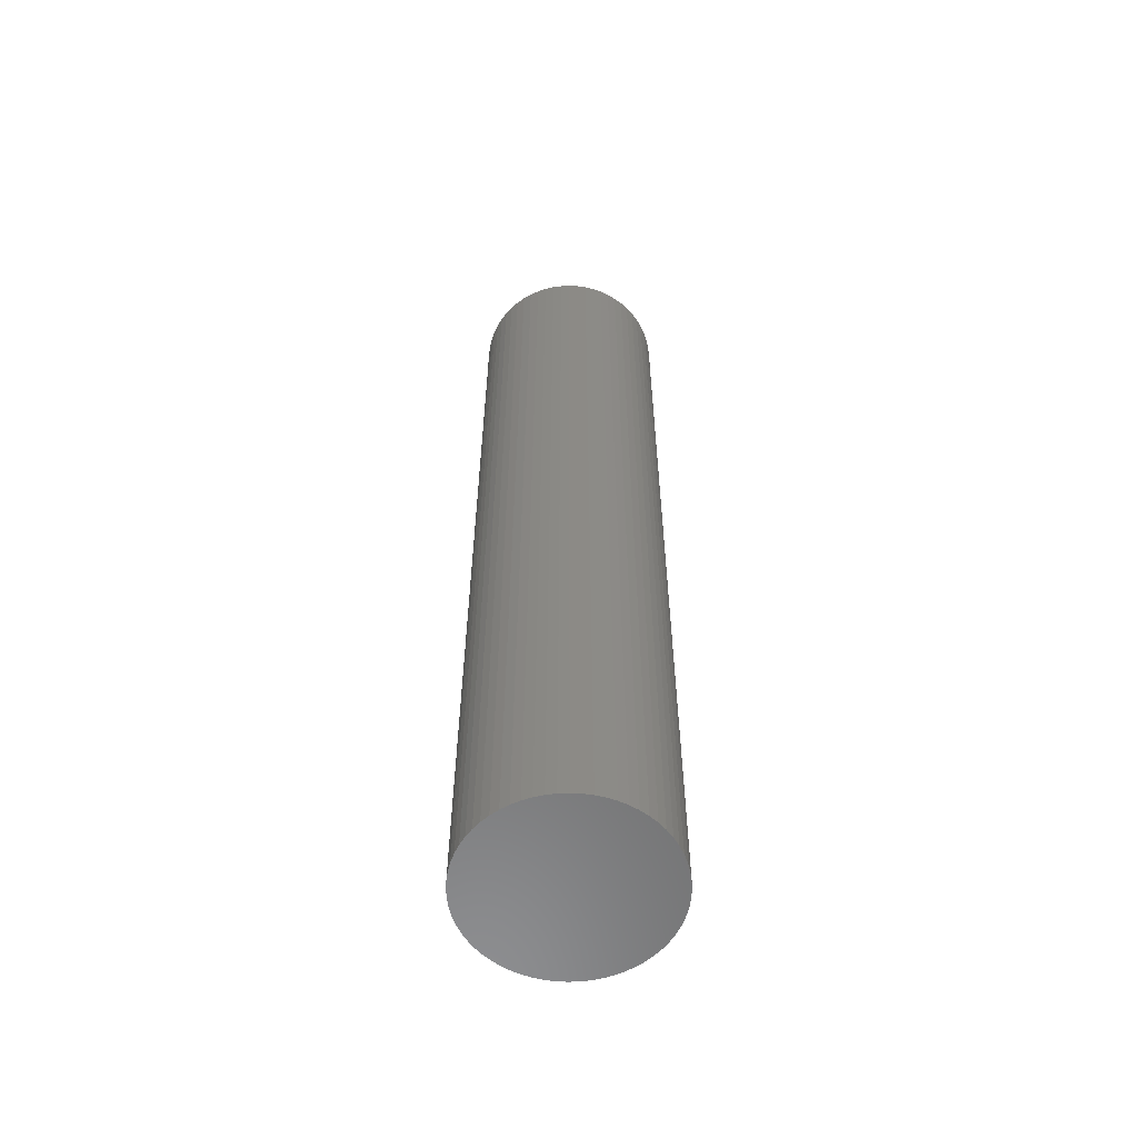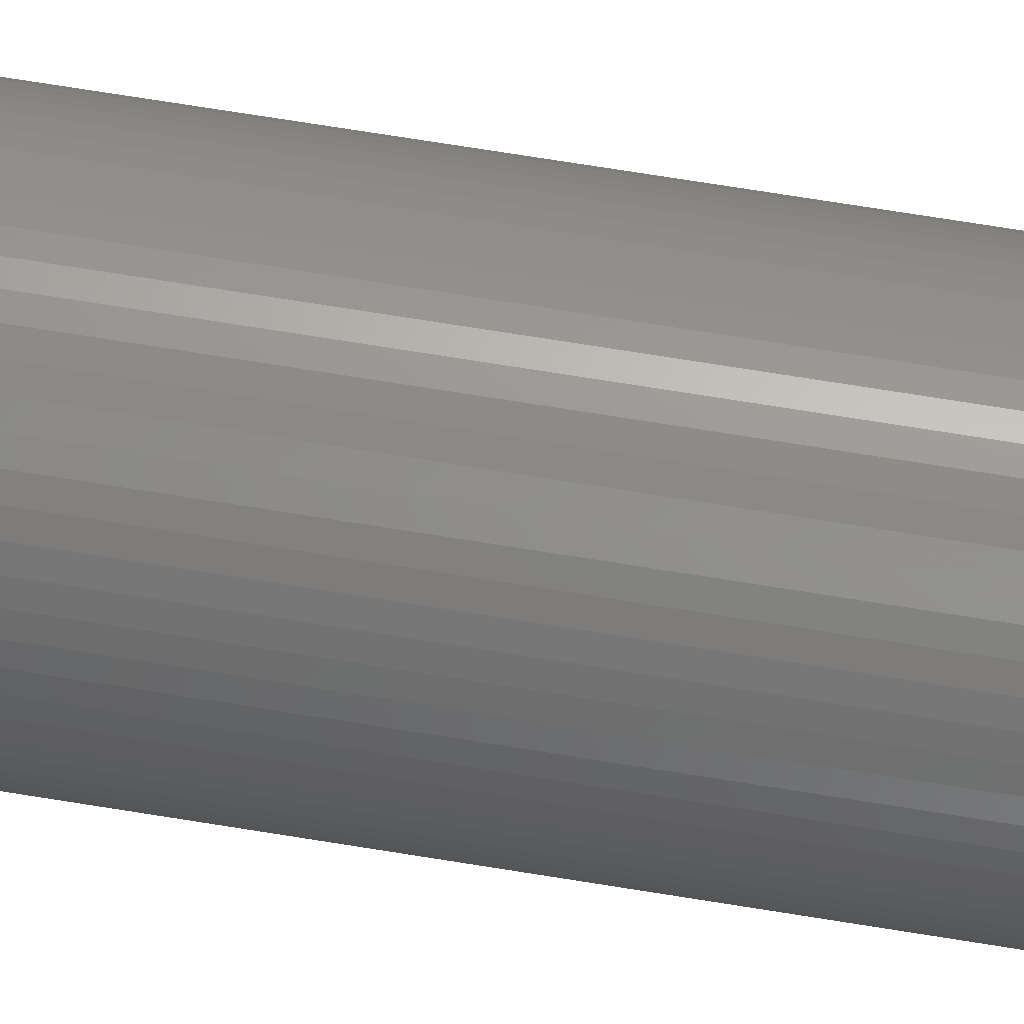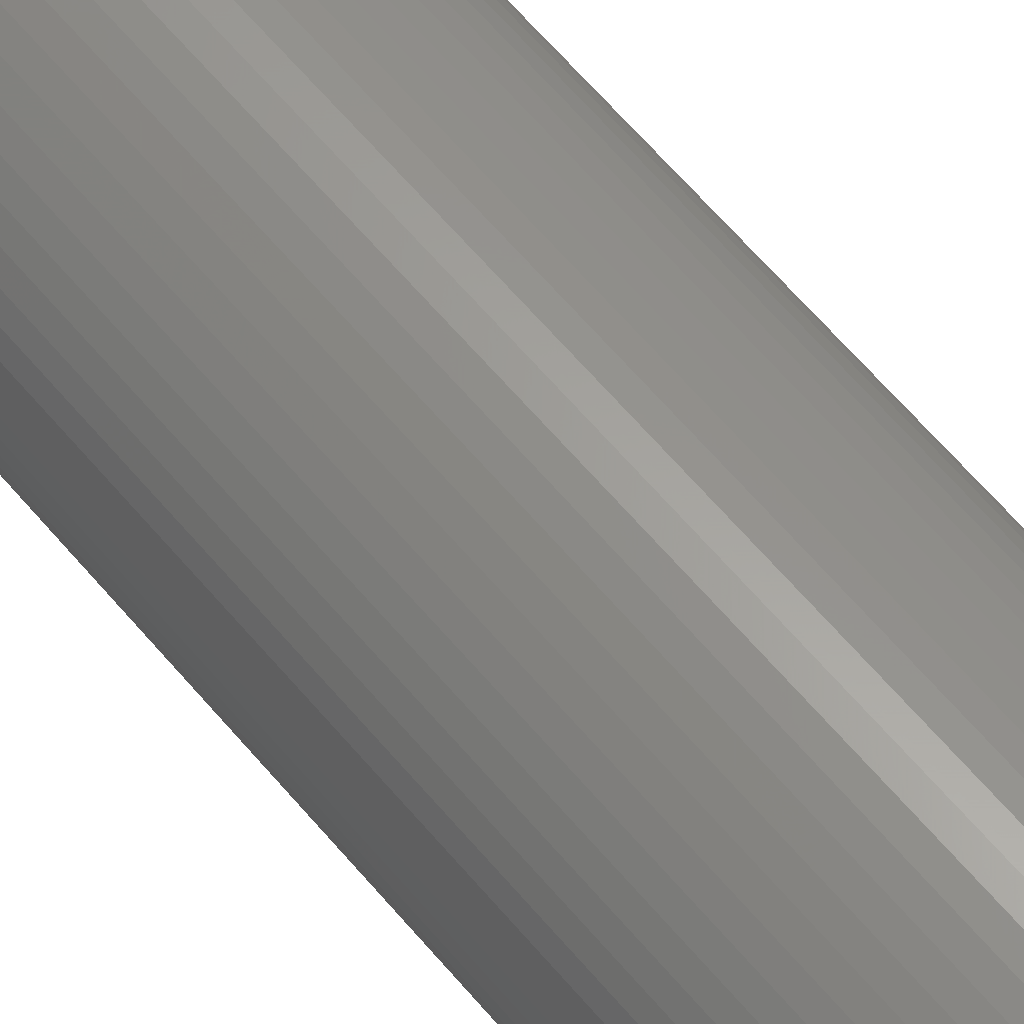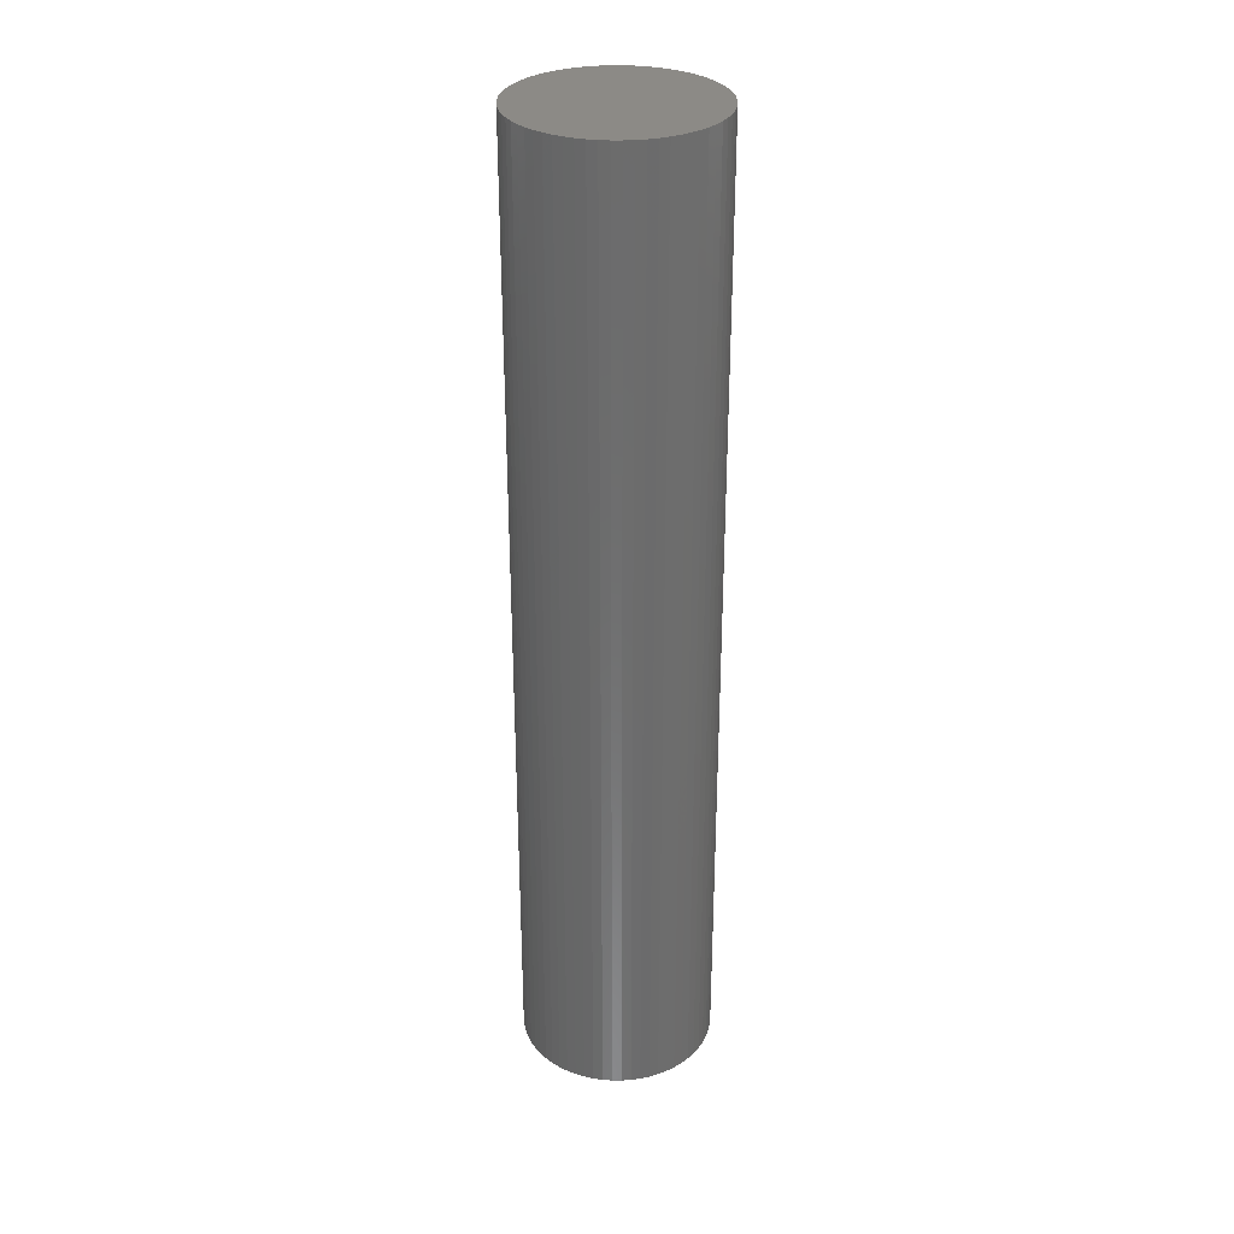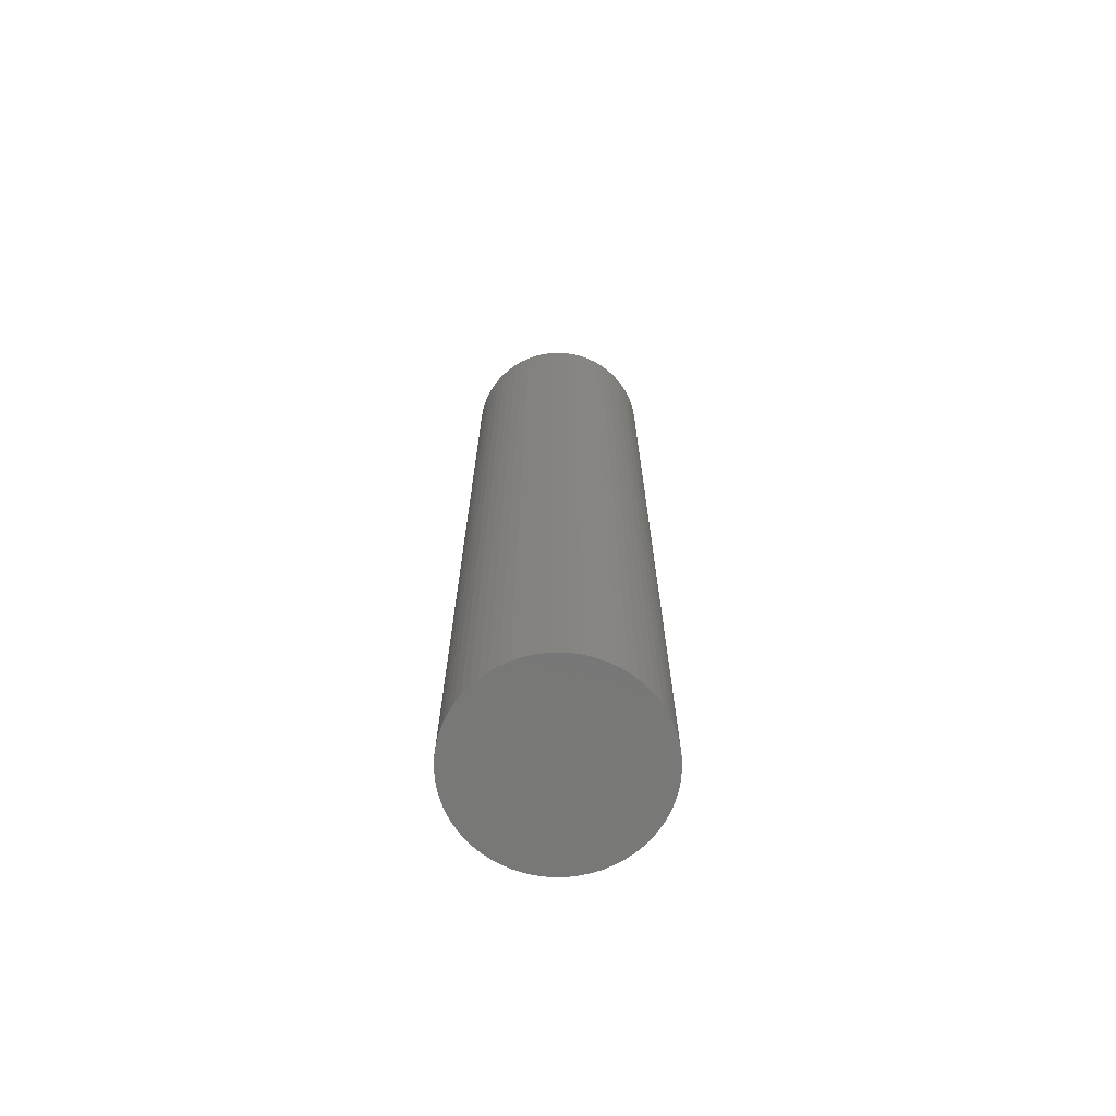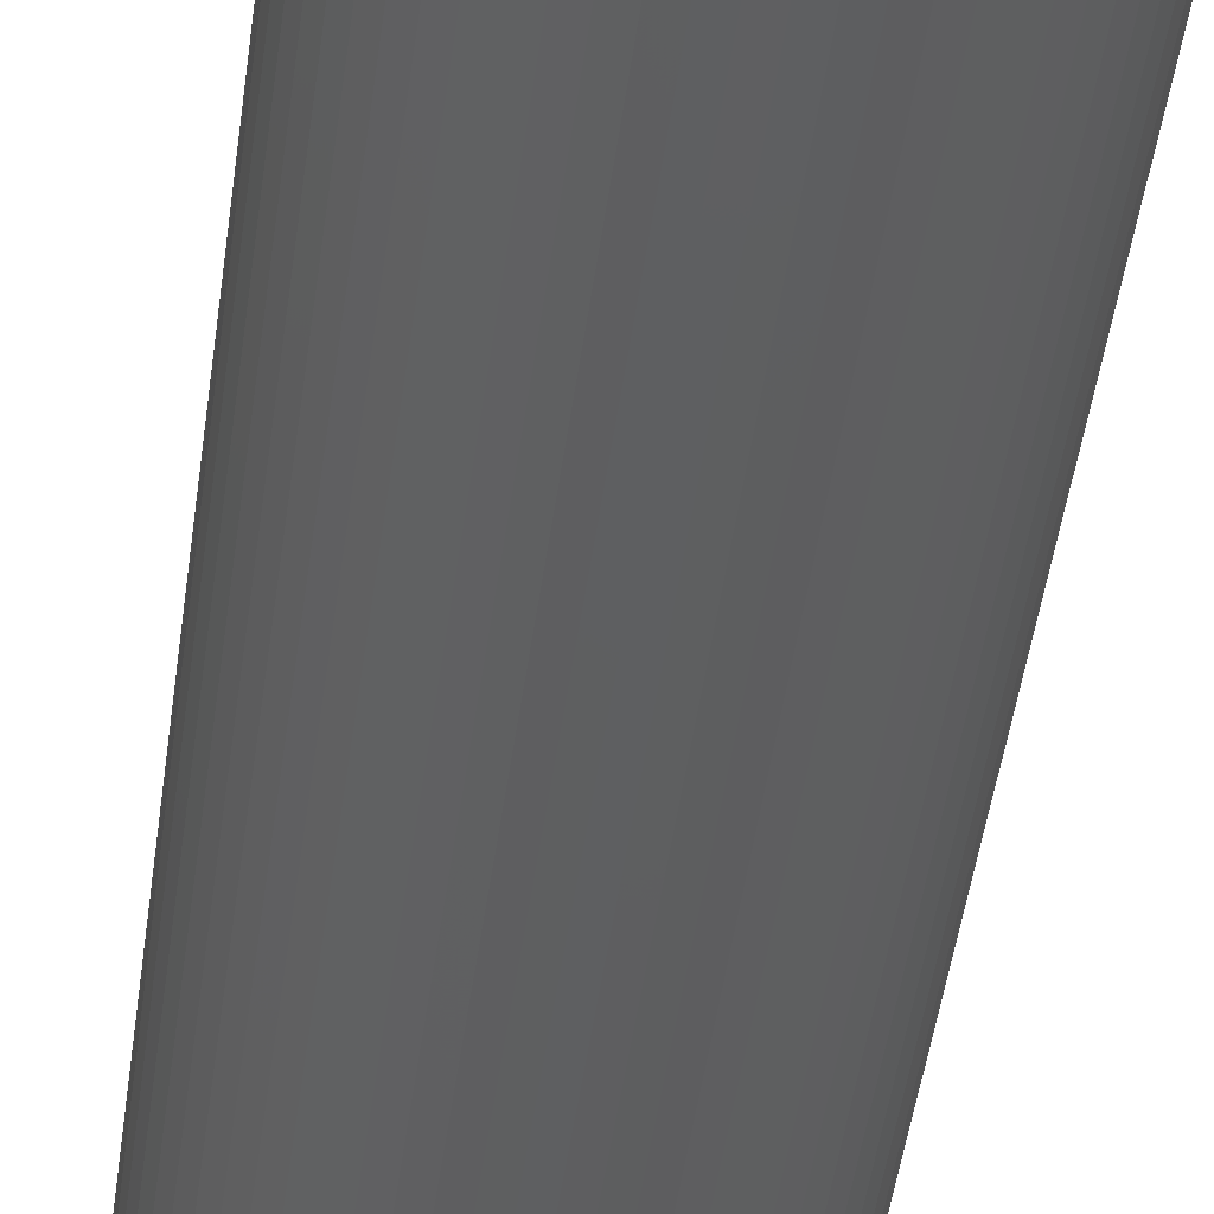
<metadata>
{"format":"stl","ext":"stl","renderer":"f3d","projection":"perspective","resolution":1024,"background":"white","views":[{"elev":-58.5,"azim":-118.4,"up":"+Y"},{"elev":72.6,"azim":-80.9,"up":"+Z"},{"elev":62.3,"azim":140.2,"up":"+Z"},{"elev":31.3,"azim":-30.8,"up":"+Y"},{"elev":-70.3,"azim":-79.1,"up":"+Y"},{"elev":-37.1,"azim":-6.3,"up":"+Z"}]}
</metadata>
<code>
# stl→obj: 128 verts, 252 faces
v 0.225 1 0.1
v 0.225 0 0.1
v 0.2245 1 0.0902
v 0.2245 0 0.0902
v 0.2231 1 0.08049
v 0.2231 0 0.08049
v 0.2207 1 0.07097
v 0.2207 0 0.07097
v 0.2174 1 0.06173
v 0.2174 0 0.06173
v 0.2132 1 0.05286
v 0.2132 0 0.05286
v 0.2081 1 0.04444
v 0.2081 0 0.04444
v 0.2023 1 0.03656
v 0.2023 0 0.03656
v 0.1957 1 0.02929
v 0.1957 0 0.02929
v 0.1884 1 0.0227
v 0.1884 0 0.0227
v 0.1806 1 0.01685
v 0.1806 0 0.01685
v 0.1721 1 0.01181
v 0.1721 0 0.01181
v 0.1633 1 0.007612
v 0.1633 0 0.007612
v 0.154 1 0.004306
v 0.154 0 0.004306
v 0.1445 1 0.001921
v 0.1445 0 0.001921
v 0.1348 1 0.0004815
v 0.1348 0 0.0004815
v 0.125 1 0
v 0.125 0 0
v 0.1152 1 0.0004815
v 0.1152 0 0.0004815
v 0.1055 1 0.001921
v 0.1055 0 0.001921
v 0.09597 1 0.004306
v 0.09597 0 0.004306
v 0.08673 1 0.007612
v 0.08673 0 0.007612
v 0.07786 1 0.01181
v 0.07786 0 0.01181
v 0.06944 1 0.01685
v 0.06944 0 0.01685
v 0.06156 1 0.0227
v 0.06156 0 0.0227
v 0.05429 1 0.02929
v 0.05429 0 0.02929
v 0.0477 1 0.03656
v 0.0477 0 0.03656
v 0.04185 1 0.04444
v 0.04185 0 0.04444
v 0.03681 1 0.05286
v 0.03681 0 0.05286
v 0.03261 1 0.06173
v 0.03261 0 0.06173
v 0.02931 1 0.07097
v 0.02931 0 0.07097
v 0.02692 1 0.08049
v 0.02692 0 0.08049
v 0.02548 1 0.0902
v 0.02548 0 0.0902
v 0.025 1 0.1
v 0.025 0 0.1
v 0.02548 1 0.1098
v 0.02548 0 0.1098
v 0.02692 1 0.1195
v 0.02692 0 0.1195
v 0.02931 1 0.129
v 0.02931 0 0.129
v 0.03261 1 0.1383
v 0.03261 0 0.1383
v 0.03681 1 0.1471
v 0.03681 0 0.1471
v 0.04185 1 0.1556
v 0.04185 0 0.1556
v 0.0477 1 0.1634
v 0.0477 0 0.1634
v 0.05429 1 0.1707
v 0.05429 0 0.1707
v 0.06156 1 0.1773
v 0.06156 0 0.1773
v 0.06944 1 0.1831
v 0.06944 0 0.1831
v 0.07786 1 0.1882
v 0.07786 0 0.1882
v 0.08673 1 0.1924
v 0.08673 0 0.1924
v 0.09597 1 0.1957
v 0.09597 0 0.1957
v 0.1055 1 0.1981
v 0.1055 0 0.1981
v 0.1152 1 0.1995
v 0.1152 0 0.1995
v 0.125 1 0.2
v 0.125 0 0.2
v 0.1348 1 0.1995
v 0.1348 0 0.1995
v 0.1445 1 0.1981
v 0.1445 0 0.1981
v 0.154 1 0.1957
v 0.154 0 0.1957
v 0.1633 1 0.1924
v 0.1633 0 0.1924
v 0.1721 1 0.1882
v 0.1721 0 0.1882
v 0.1806 1 0.1831
v 0.1806 0 0.1831
v 0.1884 1 0.1773
v 0.1884 0 0.1773
v 0.1957 1 0.1707
v 0.1957 0 0.1707
v 0.2023 1 0.1634
v 0.2023 0 0.1634
v 0.2081 1 0.1556
v 0.2081 0 0.1556
v 0.2132 1 0.1471
v 0.2132 0 0.1471
v 0.2174 1 0.1383
v 0.2174 0 0.1383
v 0.2207 1 0.129
v 0.2207 0 0.129
v 0.2231 1 0.1195
v 0.2231 0 0.1195
v 0.2245 1 0.1098
v 0.2245 0 0.1098
f 1 2 3
f 3 2 4
f 3 4 5
f 6 5 4
f 5 6 7
f 8 7 6
f 7 8 9
f 10 9 8
f 9 10 11
f 12 11 10
f 11 12 13
f 14 13 12
f 13 14 15
f 16 15 14
f 15 16 17
f 18 17 16
f 17 18 19
f 20 19 18
f 19 20 21
f 22 21 20
f 21 22 23
f 24 23 22
f 23 24 25
f 25 24 26
f 25 26 27
f 28 27 26
f 27 28 29
f 30 29 28
f 29 30 31
f 32 31 30
f 31 32 33
f 34 33 32
f 33 34 35
f 36 35 34
f 35 36 37
f 38 37 36
f 37 38 39
f 40 39 38
f 39 40 41
f 42 41 40
f 41 42 43
f 43 42 44
f 43 44 45
f 45 44 46
f 45 46 47
f 48 47 46
f 47 48 49
f 50 49 48
f 49 50 51
f 52 51 50
f 51 52 53
f 54 53 52
f 53 54 55
f 56 55 54
f 55 56 57
f 58 57 56
f 57 58 59
f 60 59 58
f 59 60 61
f 62 61 60
f 61 62 63
f 64 63 62
f 63 64 65
f 66 65 64
f 65 66 67
f 68 67 66
f 67 68 69
f 70 69 68
f 69 70 71
f 72 71 70
f 71 72 73
f 74 73 72
f 73 74 75
f 76 75 74
f 75 76 77
f 78 77 76
f 77 78 79
f 80 79 78
f 79 80 81
f 81 80 82
f 81 82 83
f 83 82 84
f 83 84 85
f 86 85 84
f 85 86 87
f 88 87 86
f 87 88 89
f 90 89 88
f 89 90 91
f 92 91 90
f 91 92 93
f 94 93 92
f 93 94 95
f 96 95 94
f 95 96 97
f 98 97 96
f 97 98 99
f 100 99 98
f 99 100 101
f 102 101 100
f 101 102 103
f 104 103 102
f 103 104 105
f 106 105 104
f 105 106 107
f 108 107 106
f 107 108 109
f 110 109 108
f 109 110 111
f 112 111 110
f 111 112 113
f 113 112 114
f 113 114 115
f 115 114 116
f 115 116 117
f 118 117 116
f 117 118 119
f 120 119 118
f 119 120 121
f 122 121 120
f 121 122 123
f 124 123 122
f 123 124 125
f 126 125 124
f 125 126 127
f 128 127 126
f 127 128 1
f 1 128 2
f 9 11 7
f 7 11 5
f 5 11 3
f 3 11 1
f 11 13 1
f 13 15 1
f 15 17 1
f 17 19 1
f 19 21 1
f 21 23 1
f 23 25 1
f 25 27 1
f 27 29 1
f 29 31 1
f 31 33 1
f 33 35 1
f 35 37 1
f 37 39 1
f 39 41 1
f 41 43 1
f 43 45 1
f 45 47 1
f 47 49 1
f 49 51 1
f 51 53 1
f 53 55 1
f 1 55 127
f 127 55 125
f 125 55 123
f 55 57 123
f 57 59 123
f 59 61 123
f 61 63 123
f 63 65 123
f 65 67 123
f 67 69 123
f 69 71 123
f 71 73 123
f 73 75 123
f 75 77 123
f 77 79 123
f 79 81 123
f 81 83 123
f 83 85 123
f 85 87 123
f 87 89 123
f 89 91 123
f 91 93 123
f 93 95 123
f 95 97 123
f 97 99 123
f 99 101 123
f 123 101 121
f 121 101 119
f 119 101 117
f 117 101 115
f 115 101 113
f 113 101 111
f 111 101 109
f 109 101 107
f 107 101 105
f 103 105 101
f 10 8 12
f 8 6 12
f 6 4 12
f 4 2 12
f 12 2 14
f 14 2 16
f 16 2 18
f 18 2 20
f 20 2 22
f 22 2 24
f 24 2 26
f 26 2 28
f 28 2 30
f 30 2 32
f 32 2 34
f 34 2 36
f 36 2 38
f 38 2 40
f 40 2 42
f 42 2 44
f 44 2 46
f 46 2 48
f 48 2 50
f 50 2 52
f 52 2 54
f 54 2 56
f 2 128 56
f 128 126 56
f 126 124 56
f 56 124 58
f 58 124 60
f 60 124 62
f 62 124 64
f 64 124 66
f 66 124 68
f 68 124 70
f 70 124 72
f 72 124 74
f 74 124 76
f 76 124 78
f 78 124 80
f 80 124 82
f 82 124 84
f 84 124 86
f 86 124 88
f 88 124 90
f 90 124 92
f 92 124 94
f 94 124 96
f 96 124 98
f 98 124 100
f 100 124 102
f 124 122 102
f 122 120 102
f 120 118 102
f 118 116 102
f 116 114 102
f 114 112 102
f 112 110 102
f 110 108 102
f 108 106 102
f 104 102 106

</code>
